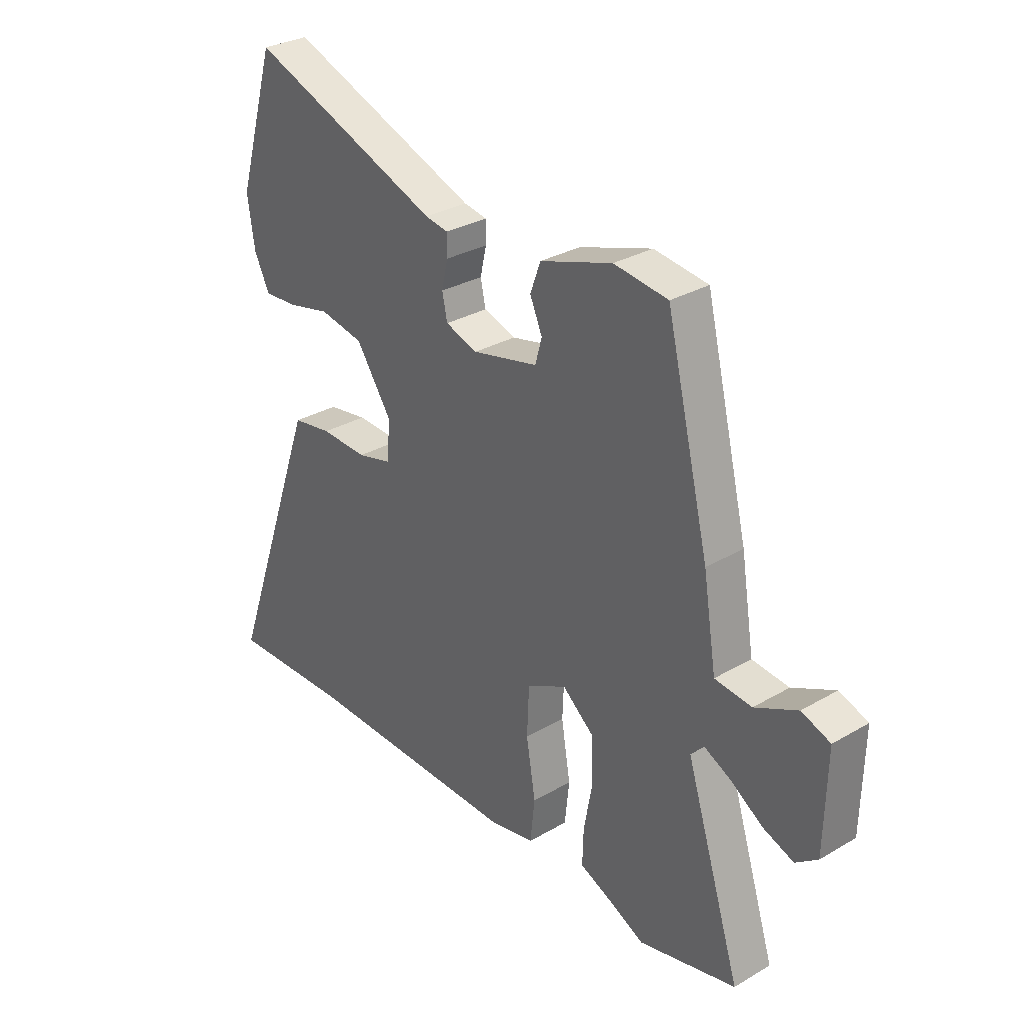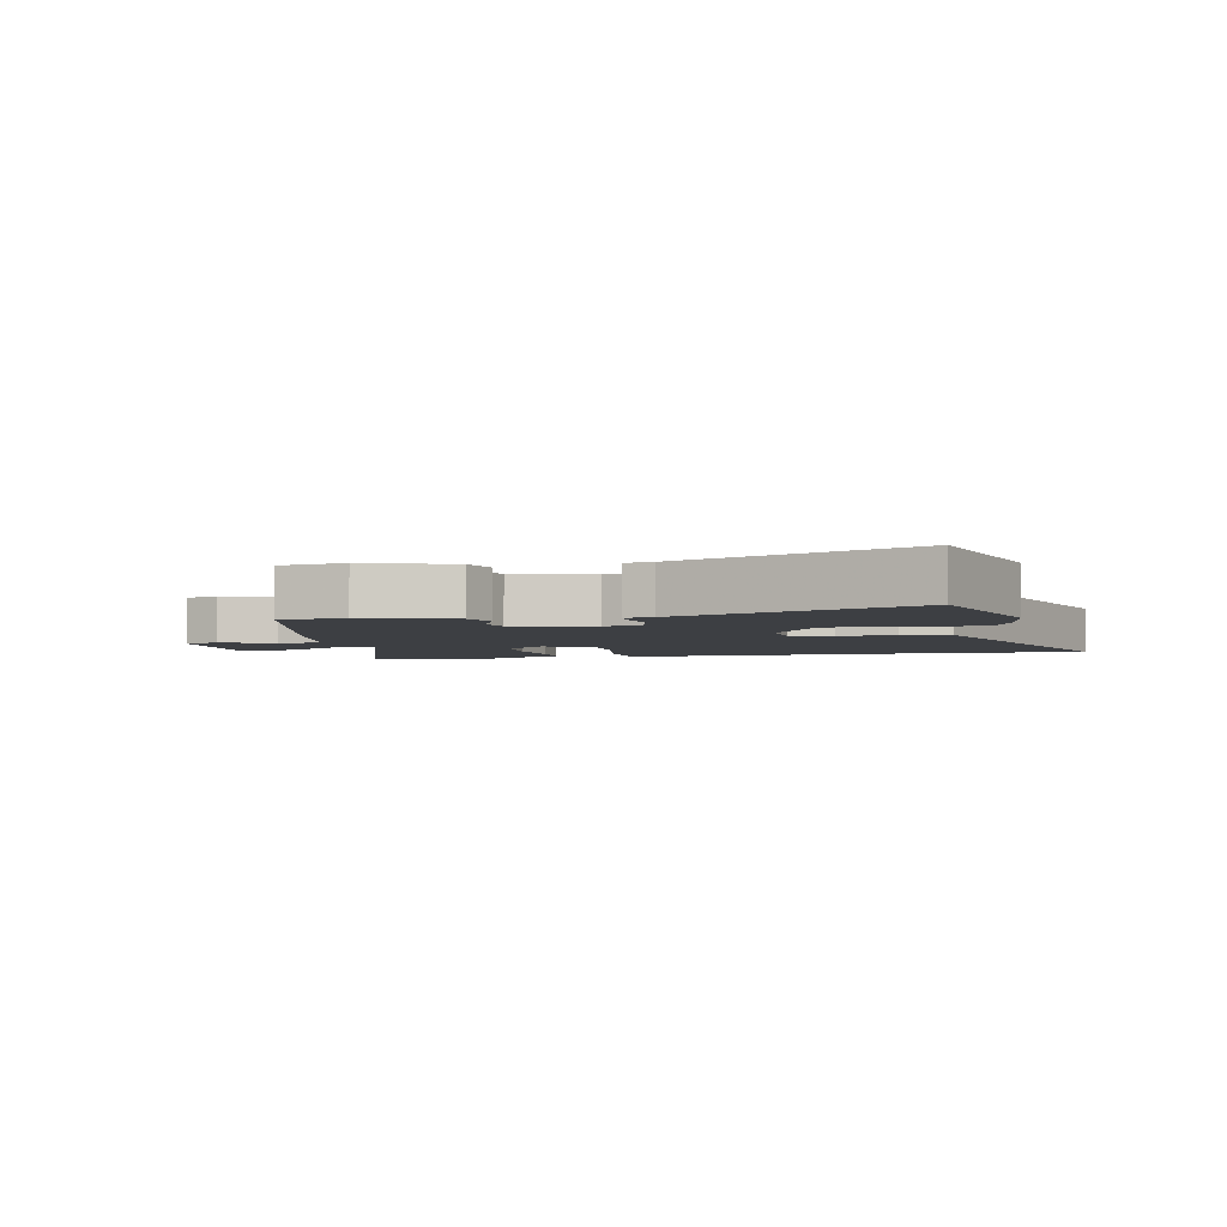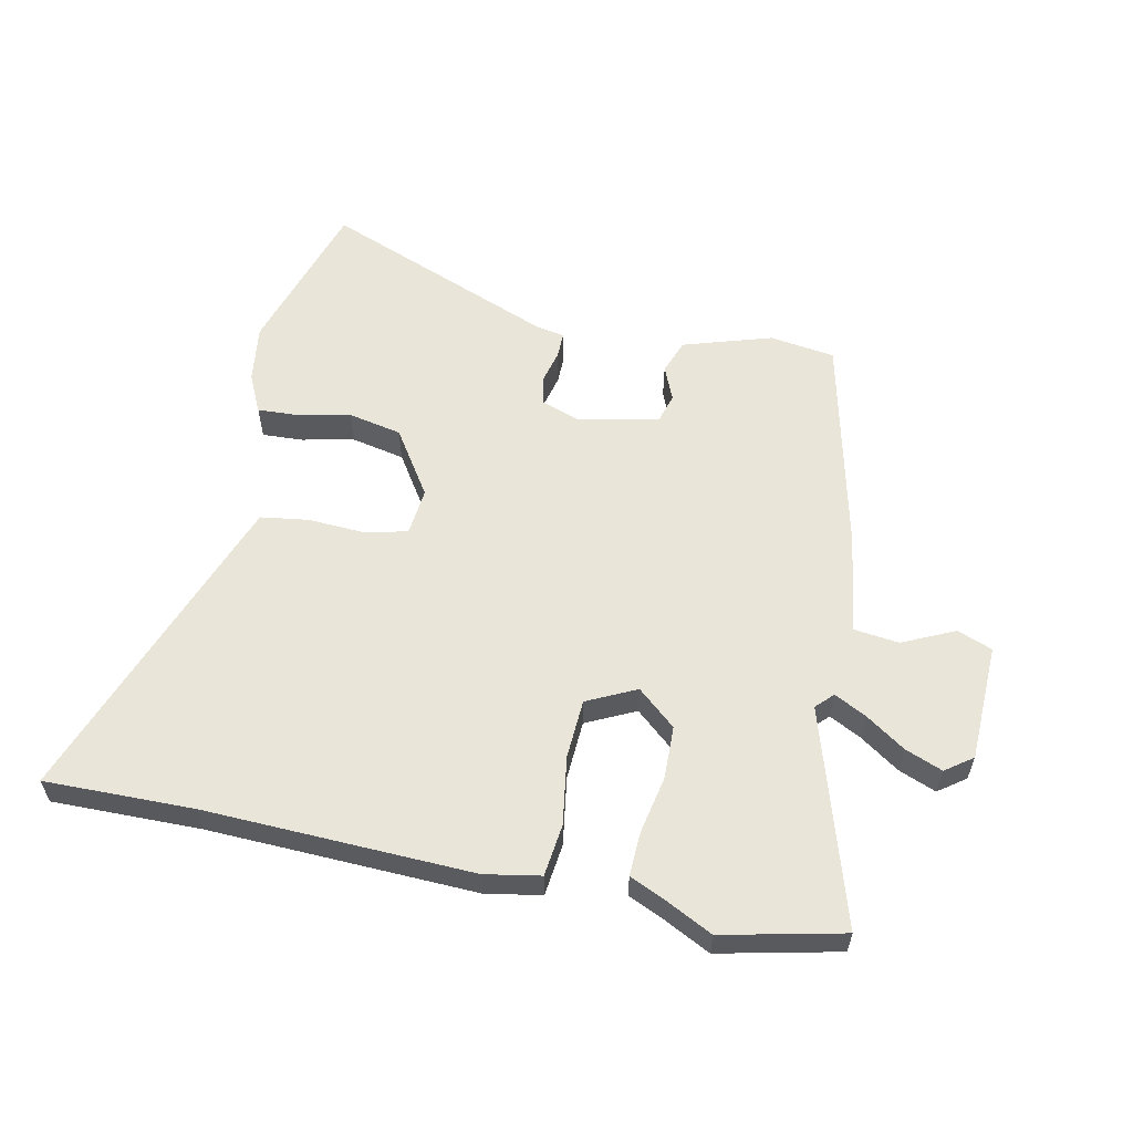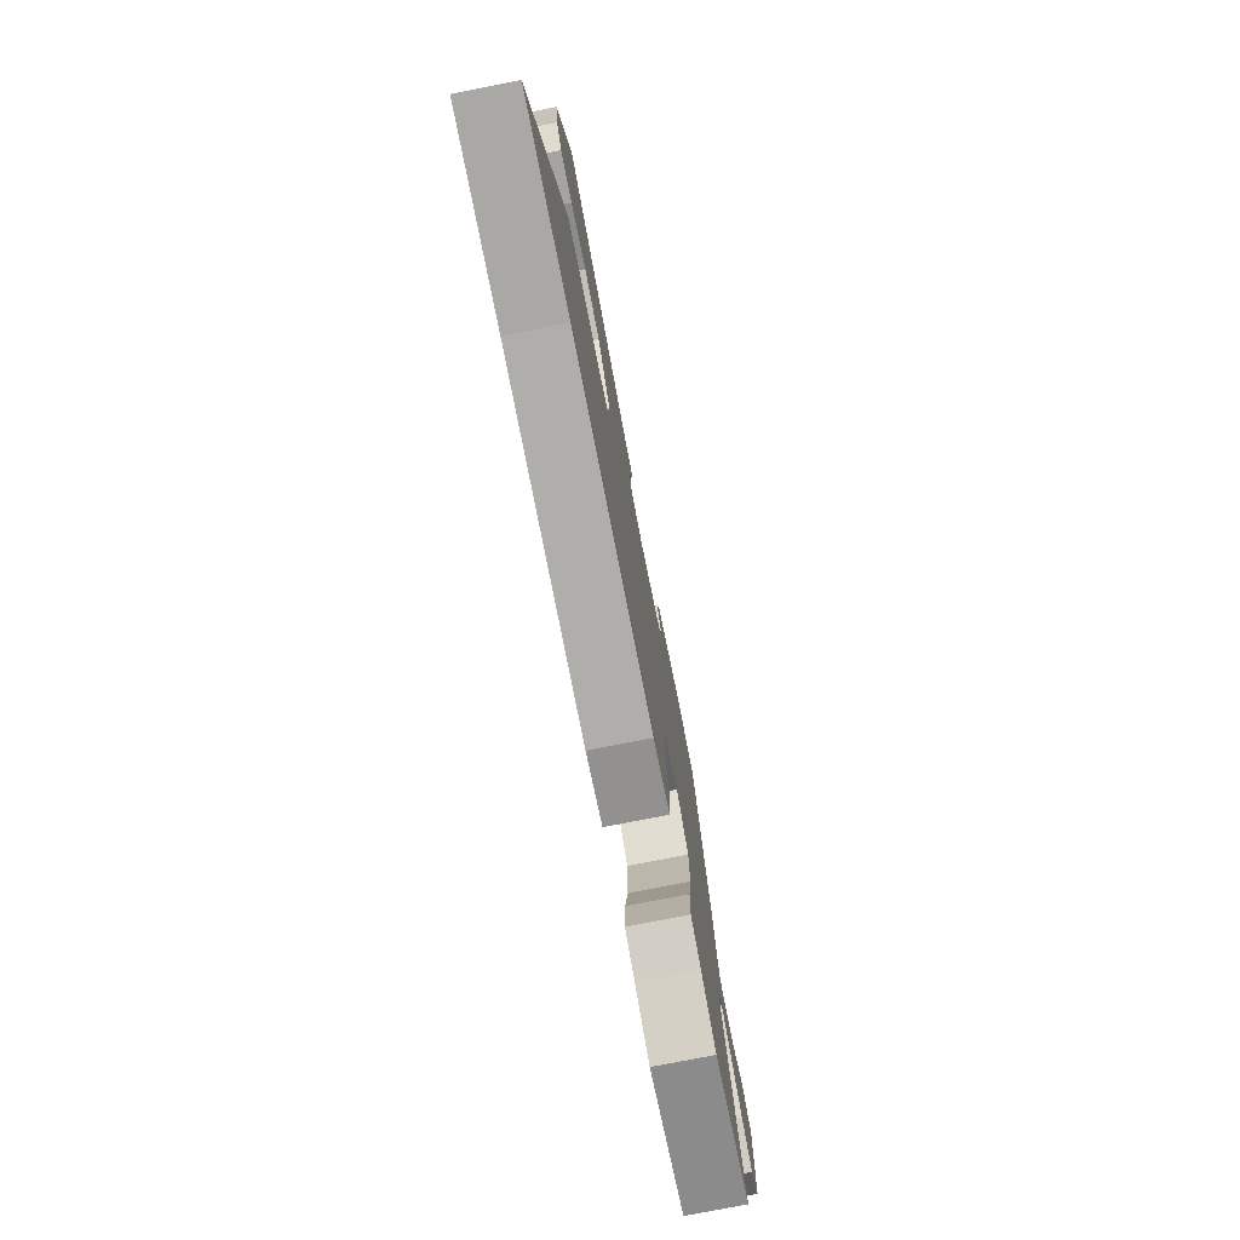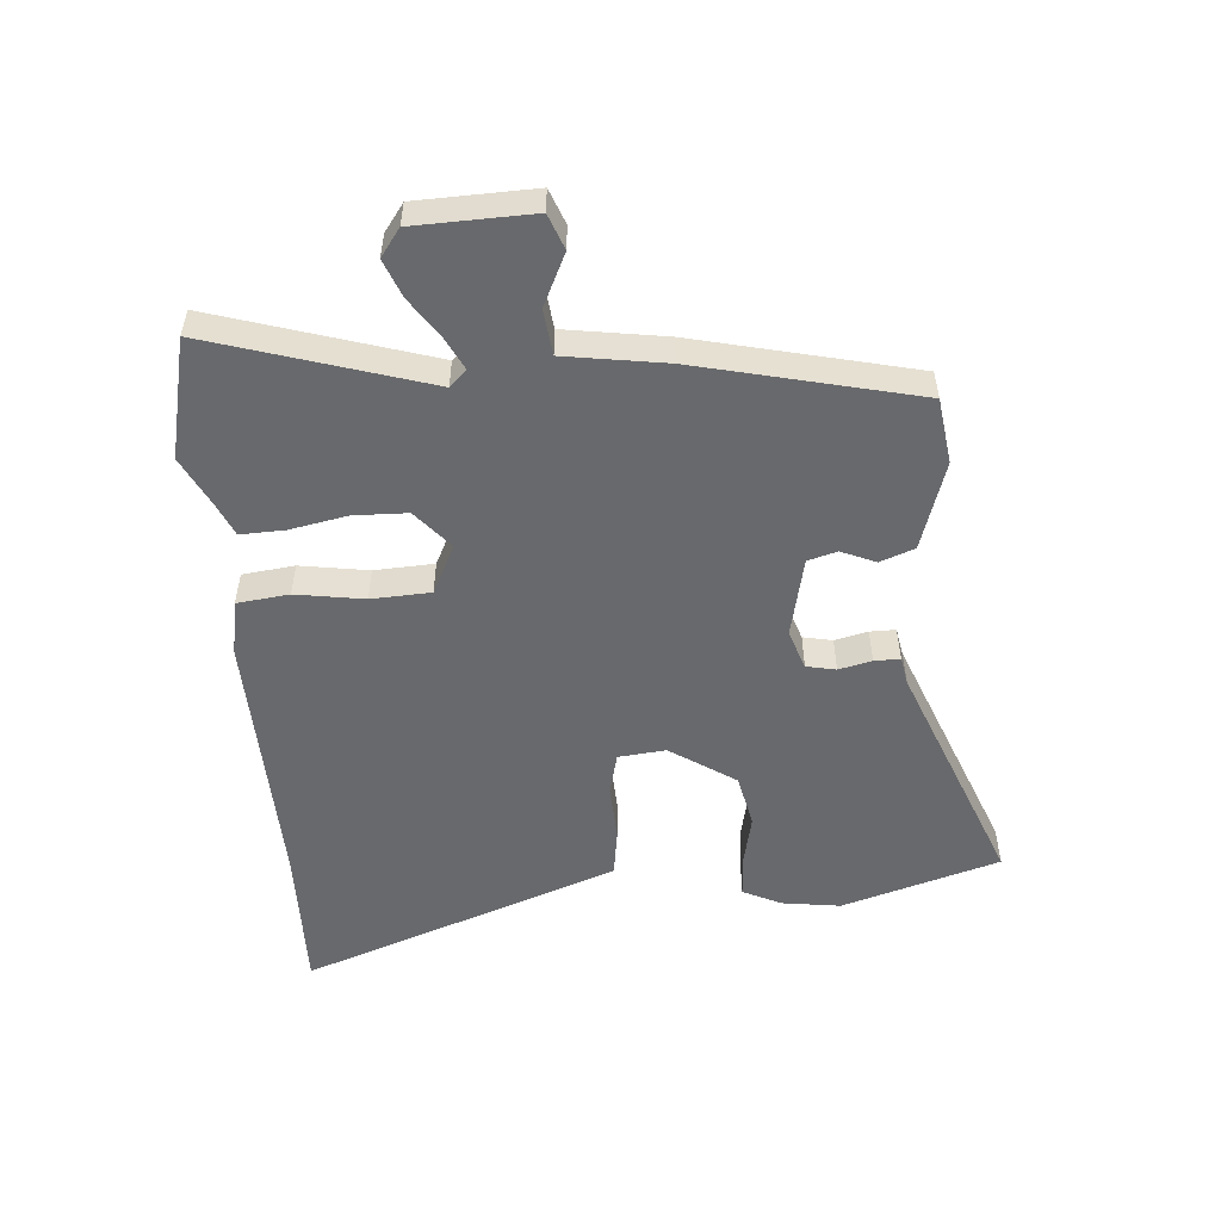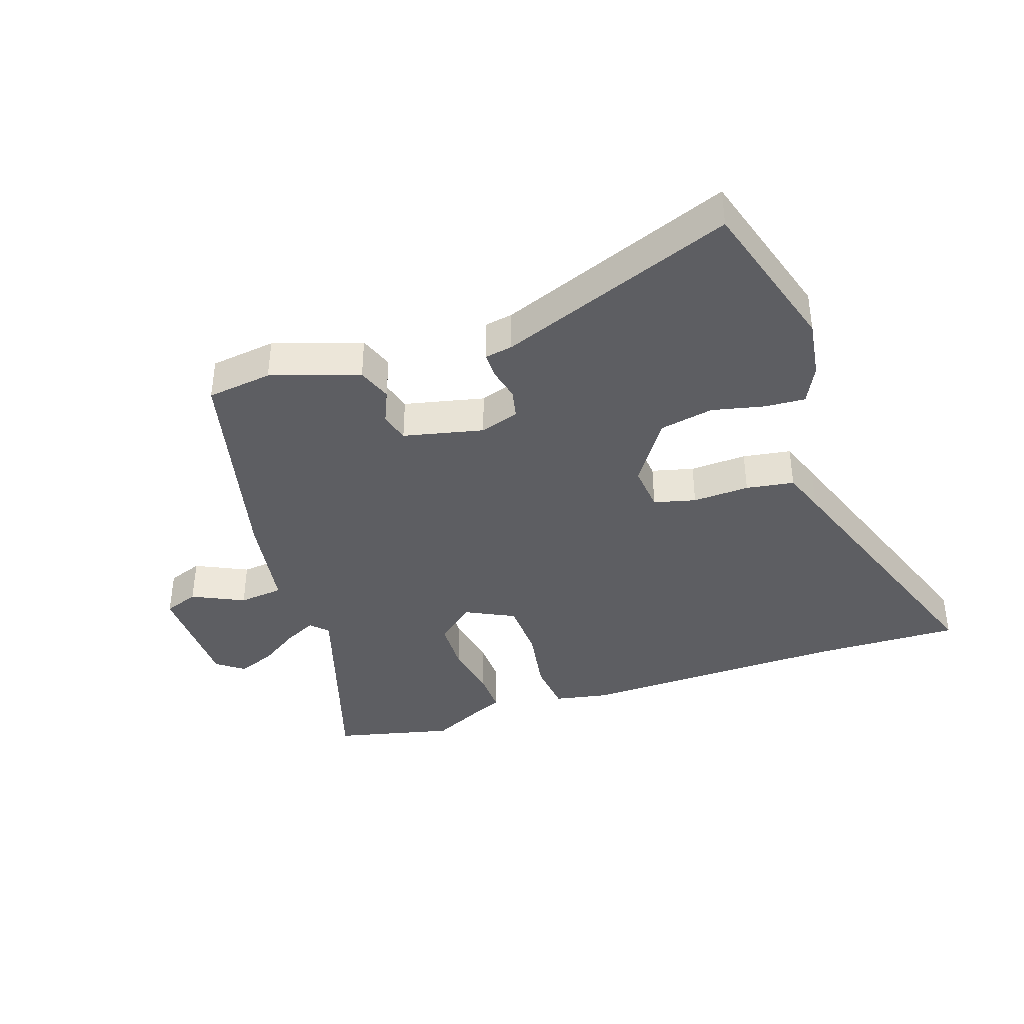
<metadata>
{"format":"obj","ext":"obj","renderer":"f3d","projection":"perspective","resolution":1024,"background":"white","views":[{"elev":30.5,"azim":-130.1,"up":"+Z"},{"elev":-3.9,"azim":11.8,"up":"+Y"},{"elev":58.3,"azim":-167.5,"up":"+Y"},{"elev":-76.6,"azim":101.1,"up":"+Z"},{"elev":-52.8,"azim":-85.1,"up":"+Y"},{"elev":-38.9,"azim":18.7,"up":"+Y"}]}
</metadata>
<code>
v -0.398 0.07 0.519
v -0.293 0.07 0.533
v -0.152 0.07 0.487
v -0.132 0.07 0.432
v -0.156 0.07 0.377
v -0.143 0.07 0.33
v -0.015 0.07 0.301
v 0.048 0.07 0.322
v 0.058 0.07 0.369
v 0.046 0.07 0.422
v 0.046 0.07 0.463
v 0.091 0.07 0.471
v 0.466 0.07 0.615
v 0.541 0.07 0.362
v 0.527 0.07 0.268
v 0.497 0.07 0.207
v 0.432 0.07 0.211
v 0.348 0.07 0.23
v 0.262 0.07 0.213
v 0.192 0.07 0.109
v 0.199 0.07 0.033
v 0.266 0.07 0.016
v 0.357 0.07 0.02
v 0.434 0.07 0.008
v 0.458 0.07 -0.059
v 0.615 0.07 -0.503
v 0.377 0.07 -0.497
v -0.05 0.07 -0.507
v -0.138 0.07 -0.49
v -0.147 0.07 -0.407
v -0.129 0.07 -0.298
v -0.133 0.07 -0.203
v -0.211 0.07 -0.164
v -0.273 0.07 -0.216
v -0.276 0.07 -0.302
v -0.259 0.07 -0.393
v -0.257 0.07 -0.464
v -0.31 0.07 -0.487
v -0.39 0.07 -0.526
v -0.581 0.07 -0.481
v -0.472 0.07 -0.137
v -0.498 0.07 -0.11
v -0.55 0.07 -0.136
v -0.613 0.07 -0.178
v -0.673 0.07 -0.201
v -0.716 0.07 -0.169
v -0.72 0.07 0.019
v -0.664 0.07 0.04
v -0.581 0.07 0
v -0.509 0.07 0.008
v -0.483 0.07 0.169
v -0.398 0 0.519
v -0.293 0 0.533
v -0.152 0 0.487
v -0.132 0 0.432
v -0.156 0 0.377
v -0.143 0 0.33
v -0.015 0 0.301
v 0.048 0 0.322
v 0.058 0 0.369
v 0.046 0 0.422
v 0.046 0 0.463
v 0.091 0 0.471
v 0.466 0 0.615
v 0.541 0 0.362
v 0.527 0 0.268
v 0.497 0 0.207
v 0.432 0 0.211
v 0.348 0 0.23
v 0.262 0 0.213
v 0.192 0 0.109
v 0.199 0 0.033
v 0.266 0 0.016
v 0.357 0 0.02
v 0.434 0 0.008
v 0.458 0 -0.059
v 0.615 0 -0.503
v 0.377 0 -0.497
v -0.05 0 -0.507
v -0.138 0 -0.49
v -0.147 0 -0.407
v -0.129 0 -0.298
v -0.133 0 -0.203
v -0.211 0 -0.164
v -0.273 0 -0.216
v -0.276 0 -0.302
v -0.259 0 -0.393
v -0.257 0 -0.464
v -0.31 0 -0.487
v -0.39 0 -0.526
v -0.581 0 -0.481
v -0.472 0 -0.137
v -0.498 0 -0.11
v -0.55 0 -0.136
v -0.613 0 -0.178
v -0.673 0 -0.201
v -0.716 0 -0.169
v -0.72 0 0.019
v -0.664 0 0.04
v -0.581 0 0
v -0.509 0 0.008
v -0.483 0 0.169
f 50 51 1 2
f 46 47 48 49
f 46 49 50
f 43 44 45 46
f 42 43 46 50
f 41 42 50 2
f 38 39 40 41
f 35 36 37 38
f 34 35 38 41
f 33 34 41 2
f 28 29 30 31
f 27 28 31 32
f 26 27 32
f 22 23 24 25
f 21 22 25 26
f 15 16 17 18
f 15 18 19
f 12 13 14 15
f 12 15 19
f 9 10 11 12
f 8 9 12 19
f 7 8 19 20
f 2 3 4 5
f 2 5 6
f 33 2 6
f 21 26 32 33
f 20 21 33
f 6 7 20 33
f 53 52 102 101
f 100 99 98 97
f 101 100 97
f 97 96 95 94
f 101 97 94 93
f 53 101 93 92
f 92 91 90 89
f 89 88 87 86
f 92 89 86 85
f 53 92 85 84
f 82 81 80 79
f 83 82 79 78
f 83 78 77
f 76 75 74 73
f 77 76 73 72
f 69 68 67 66
f 70 69 66
f 66 65 64 63
f 70 66 63
f 63 62 61 60
f 70 63 60 59
f 71 70 59 58
f 56 55 54 53
f 57 56 53
f 57 53 84
f 84 83 77 72
f 84 72 71
f 84 71 58 57
f 1 52 53 2
f 2 53 54 3
f 3 54 55 4
f 4 55 56 5
f 5 56 57 6
f 6 57 58 7
f 7 58 59 8
f 8 59 60 9
f 9 60 61 10
f 10 61 62 11
f 11 62 63 12
f 12 63 64 13
f 13 64 65 14
f 14 65 66 15
f 15 66 67 16
f 16 67 68 17
f 17 68 69 18
f 18 69 70 19
f 19 70 71 20
f 20 71 72 21
f 21 72 73 22
f 22 73 74 23
f 23 74 75 24
f 24 75 76 25
f 25 76 77 26
f 26 77 78 27
f 27 78 79 28
f 28 79 80 29
f 29 80 81 30
f 30 81 82 31
f 31 82 83 32
f 32 83 84 33
f 33 84 85 34
f 34 85 86 35
f 35 86 87 36
f 36 87 88 37
f 37 88 89 38
f 38 89 90 39
f 39 90 91 40
f 40 91 92 41
f 41 92 93 42
f 42 93 94 43
f 43 94 95 44
f 44 95 96 45
f 45 96 97 46
f 46 97 98 47
f 47 98 99 48
f 48 99 100 49
f 49 100 101 50
f 50 101 102 51
f 51 102 52 1

</code>
